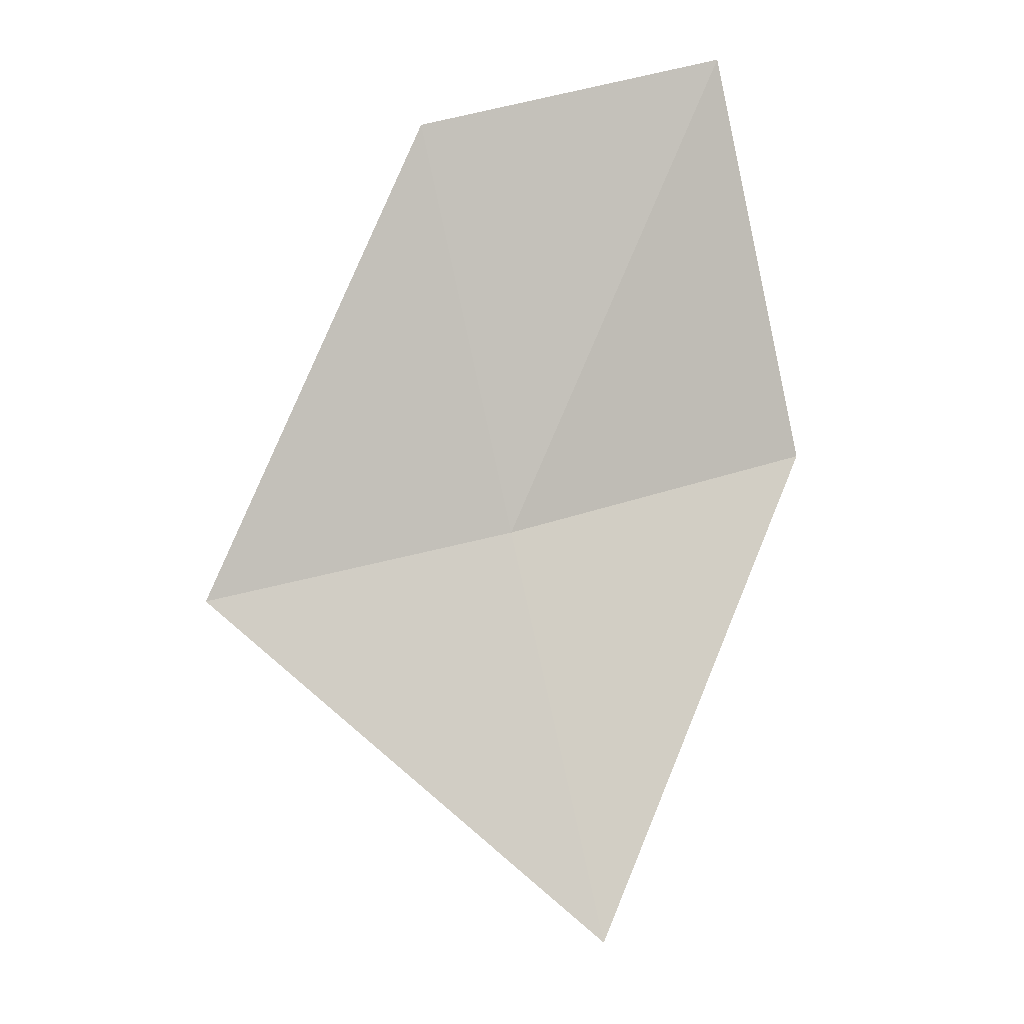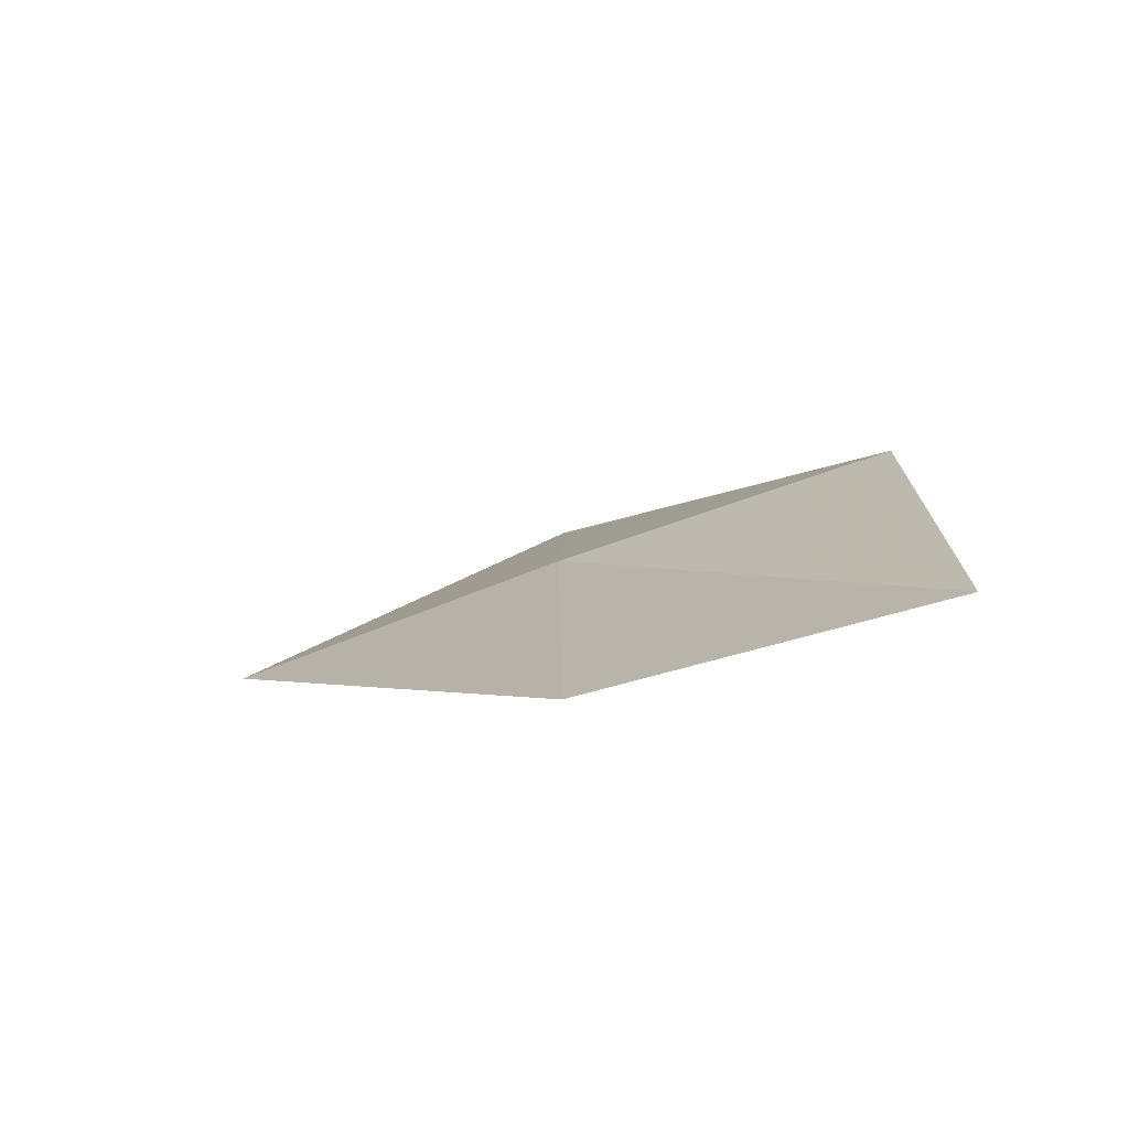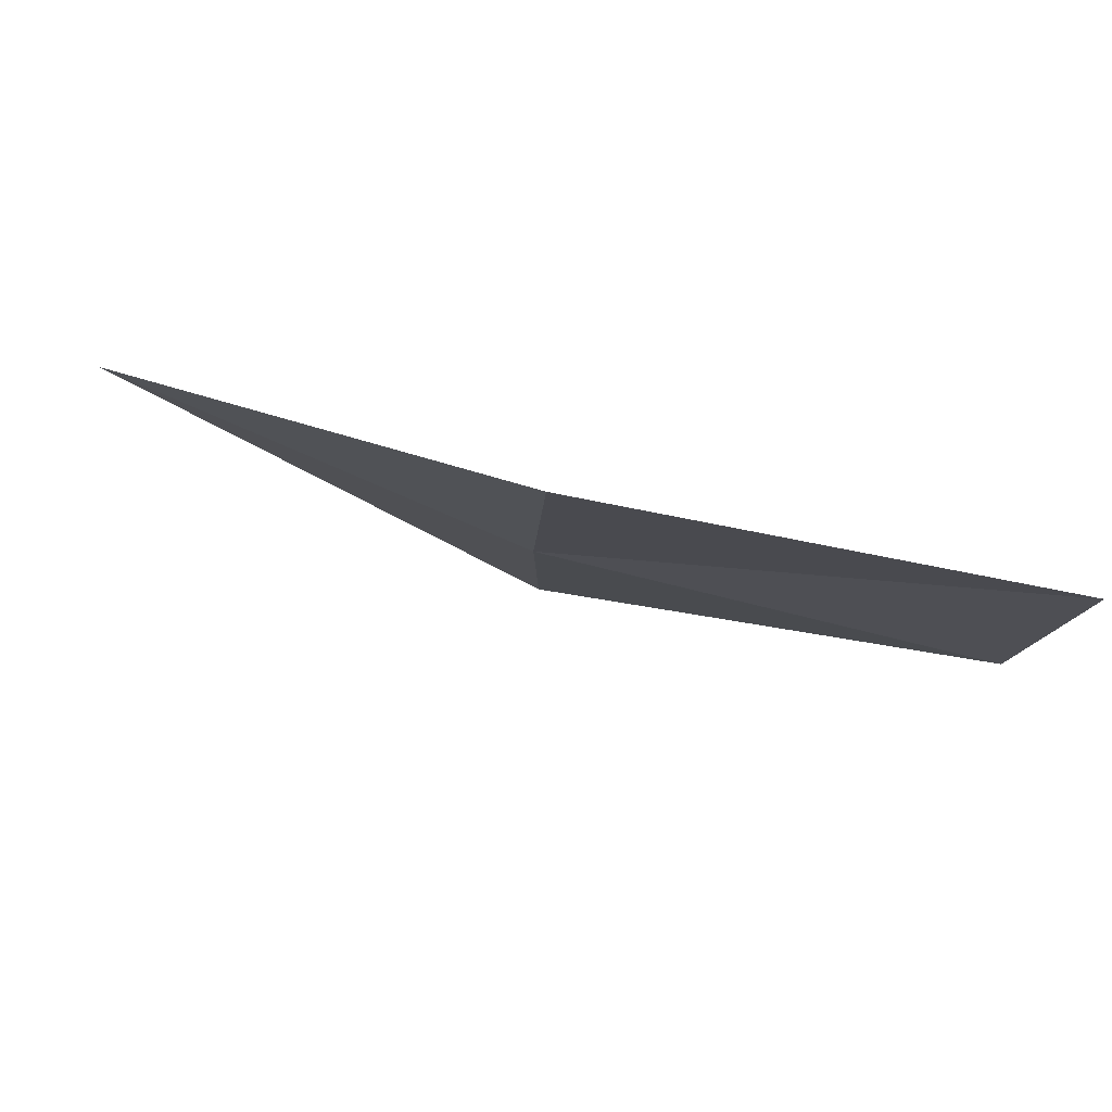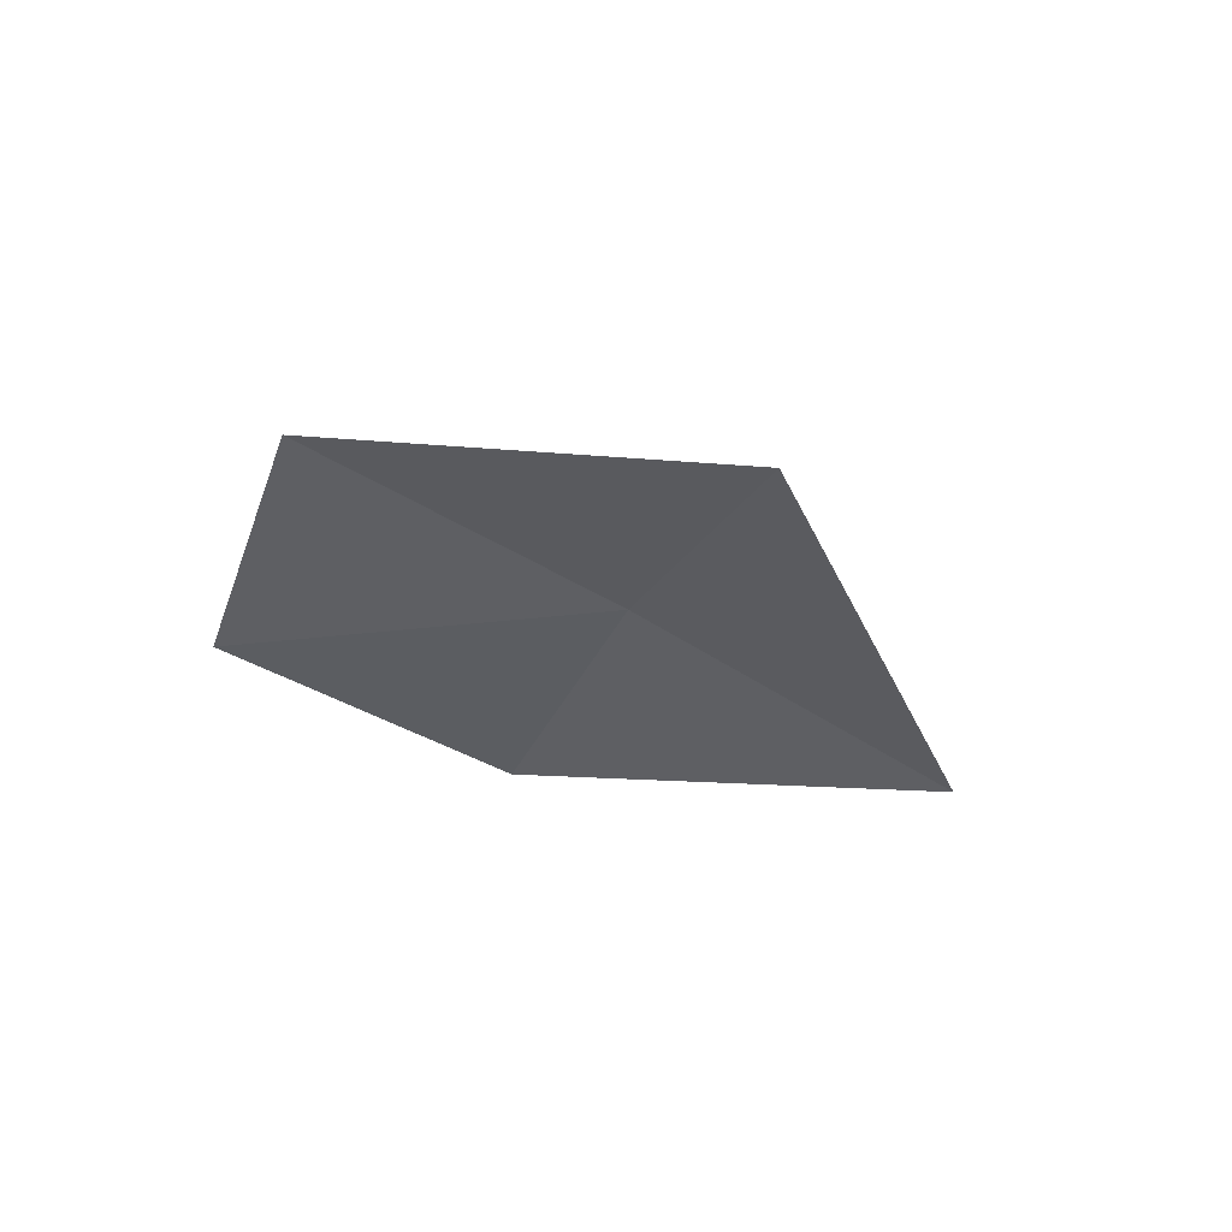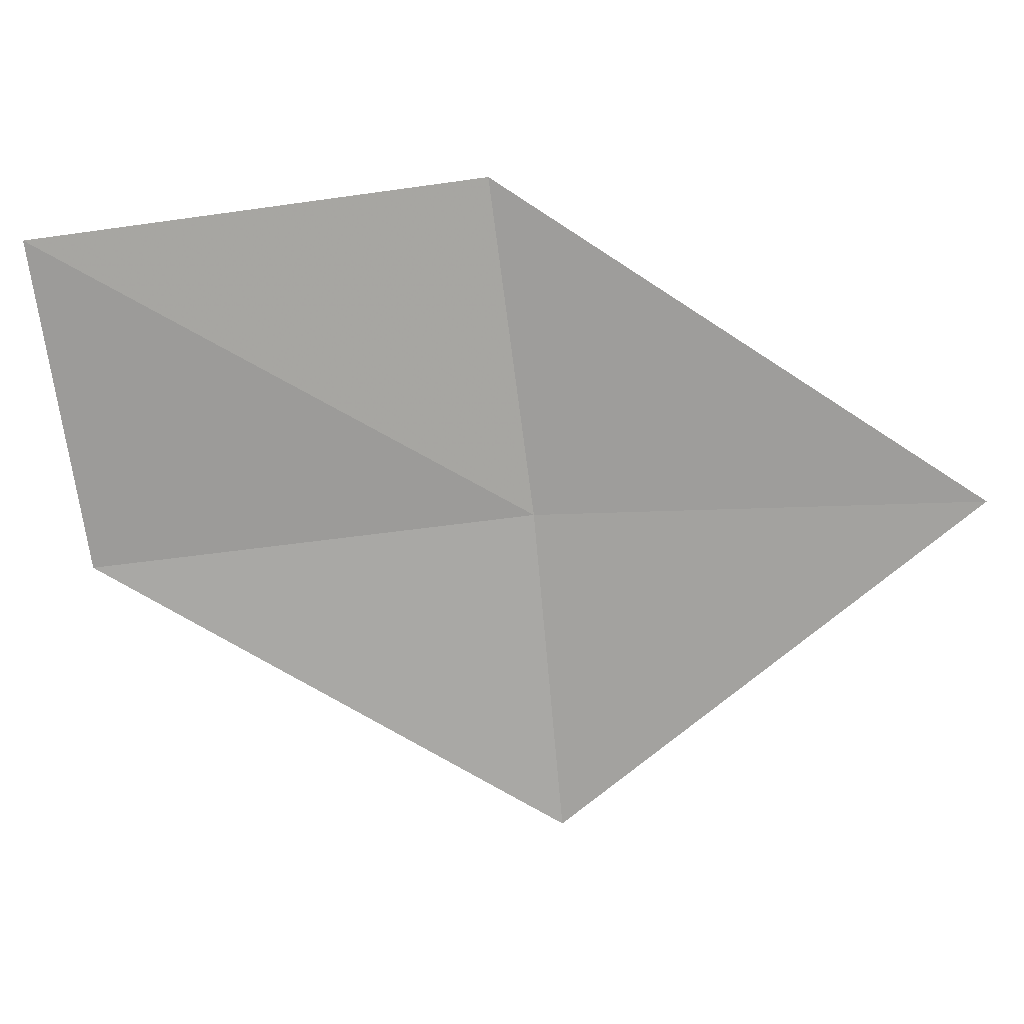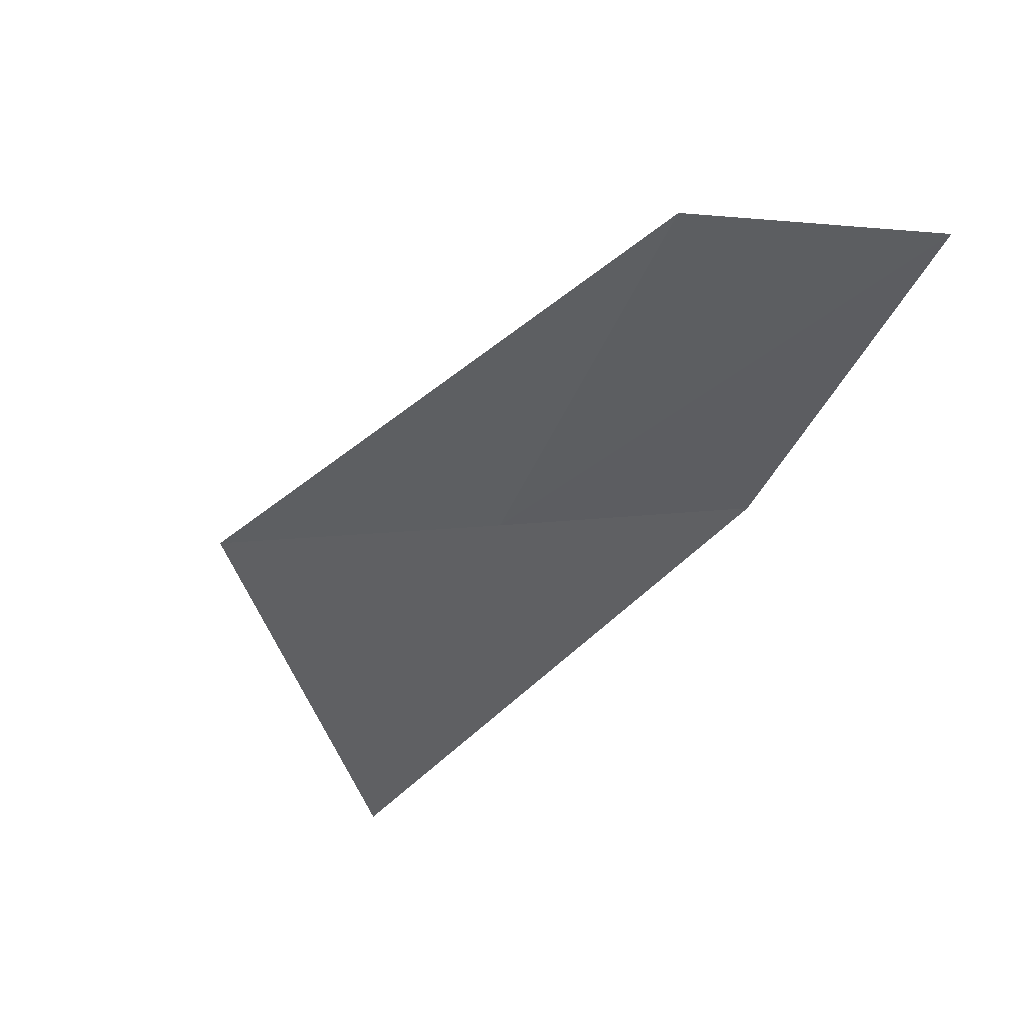
<metadata>
{"format":"obj","ext":"obj","renderer":"f3d","projection":"perspective","resolution":1024,"background":"white","views":[{"elev":-71.0,"azim":-82.6,"up":"+Y"},{"elev":28.5,"azim":-95.9,"up":"+Y"},{"elev":63.6,"azim":178.4,"up":"+Z"},{"elev":-38.3,"azim":68.4,"up":"+Y"},{"elev":34.4,"azim":-18.6,"up":"+Z"},{"elev":-30.9,"azim":-118.6,"up":"+Y"}]}
</metadata>
<code>
v -636.8 -332.6 -78.6
v -636 -333 -78.51
v -636.8 -332.9 -79.26
v -637.7 -332.4 -78.69
v -636.9 -332.4 -77.93
v -637.8 -332.2 -78.01
f 1 5 6
f 1 6 4
f 1 3 2
f 1 4 3
f 1 2 5

</code>
